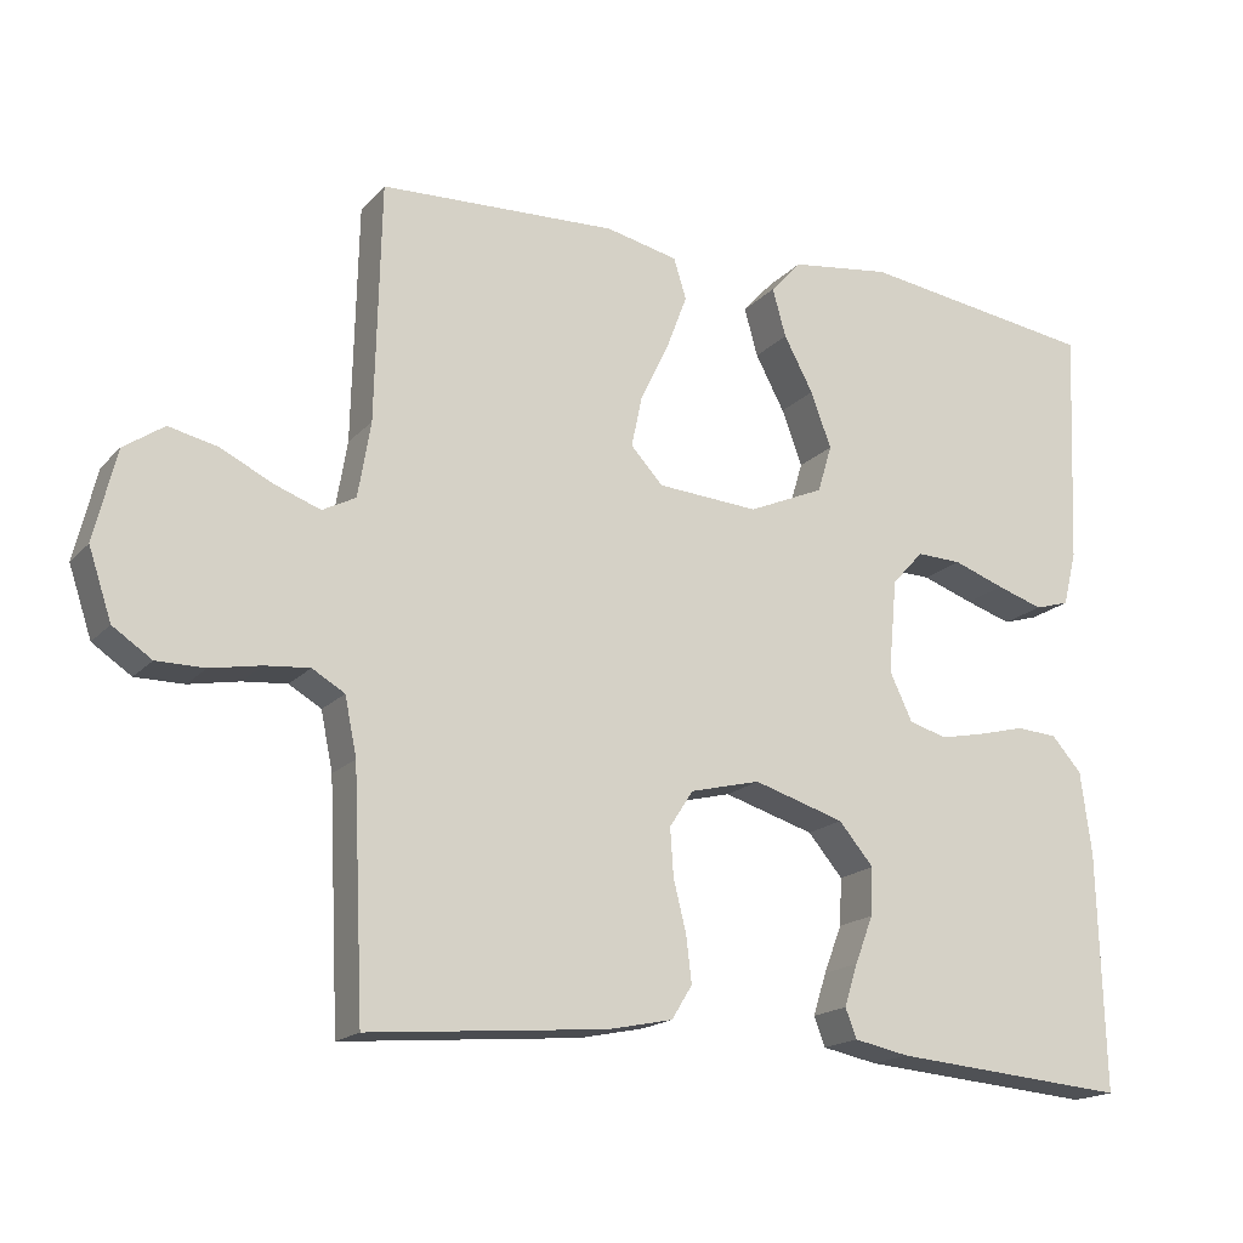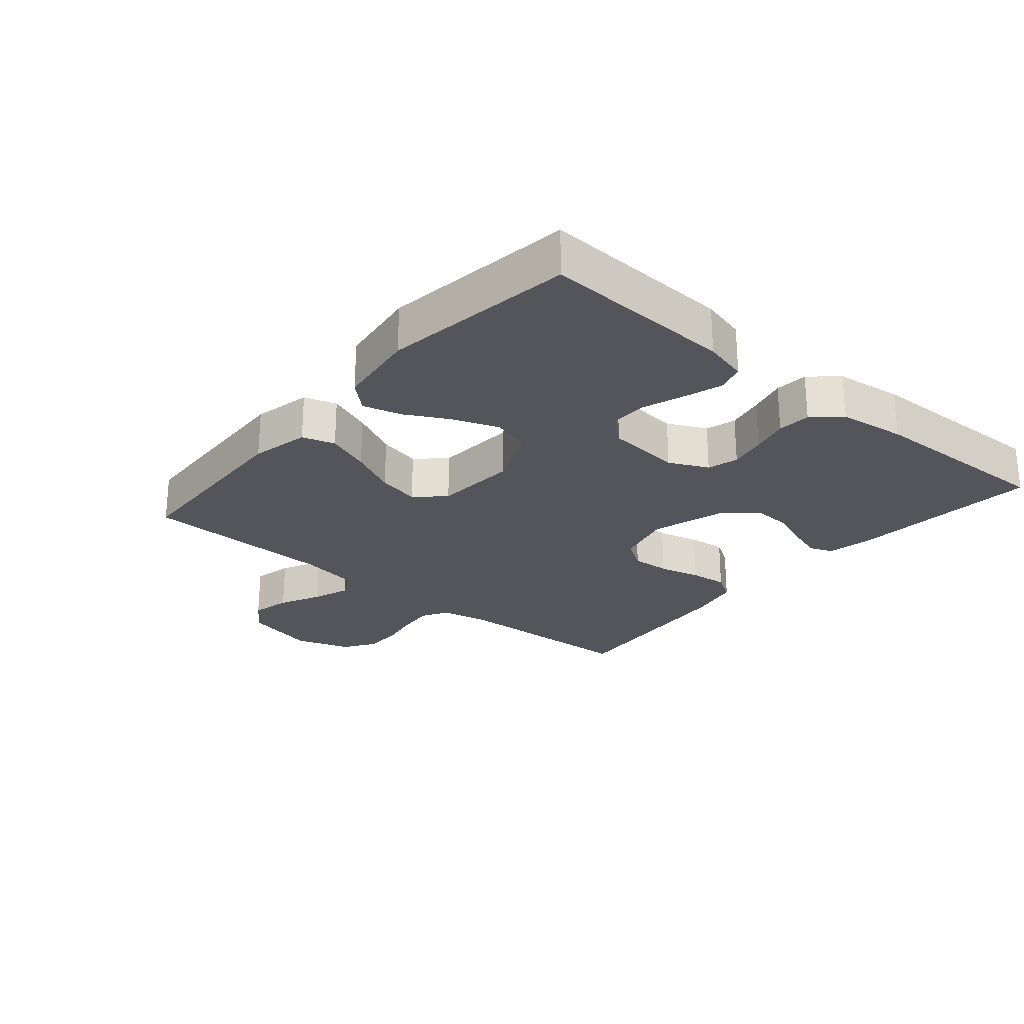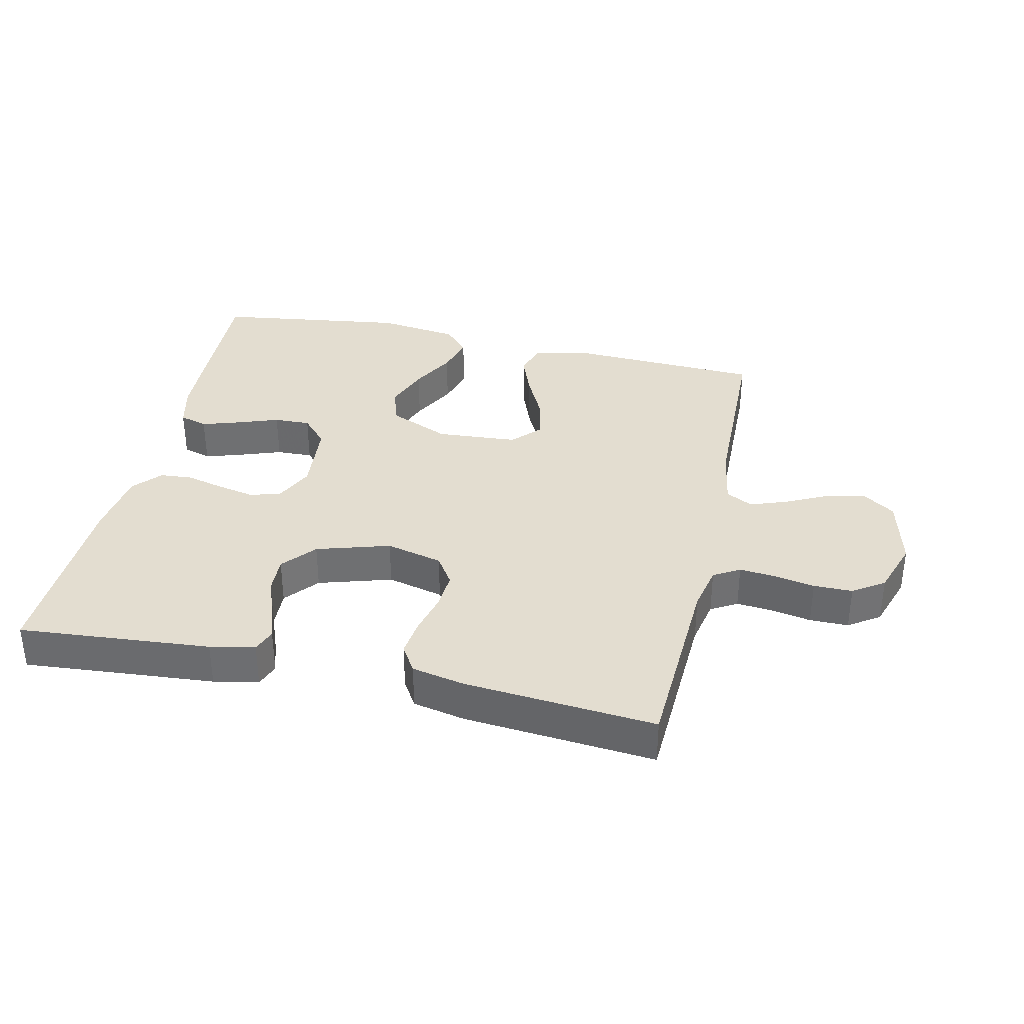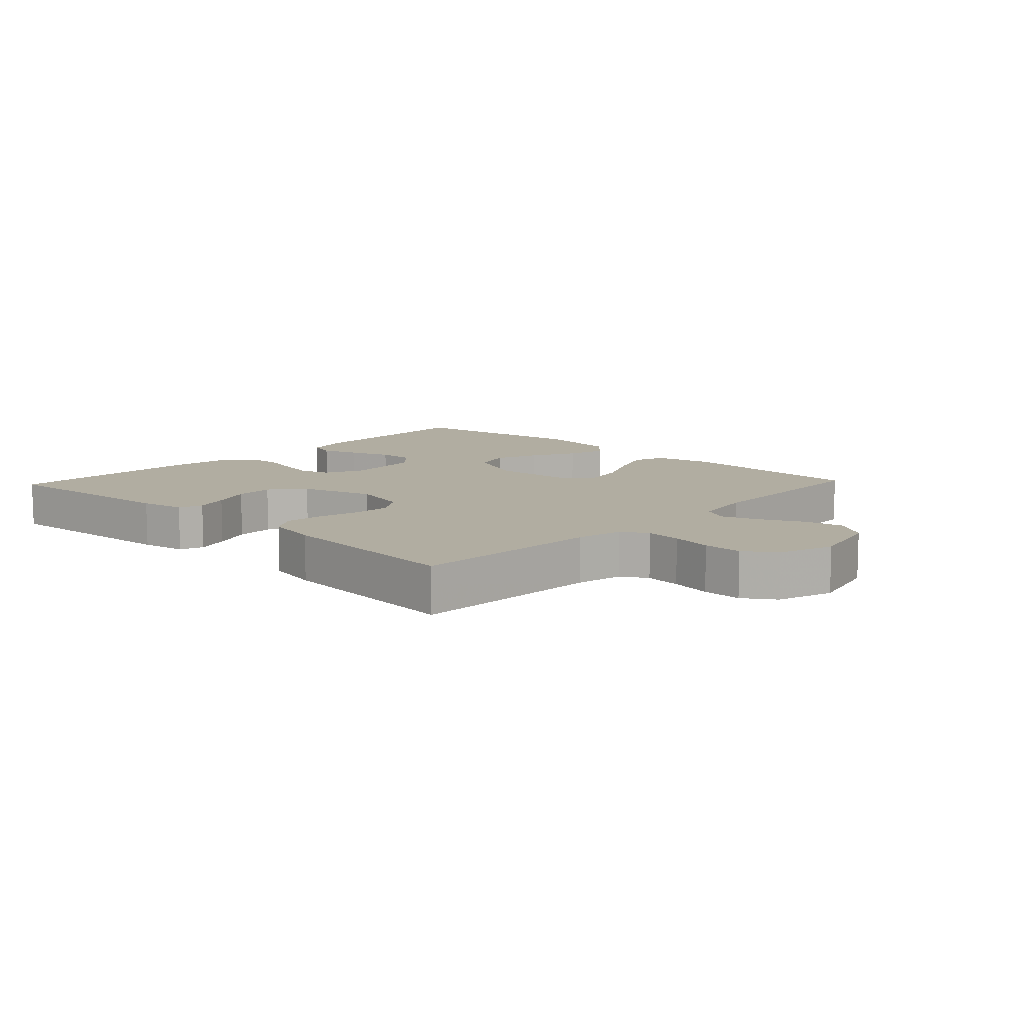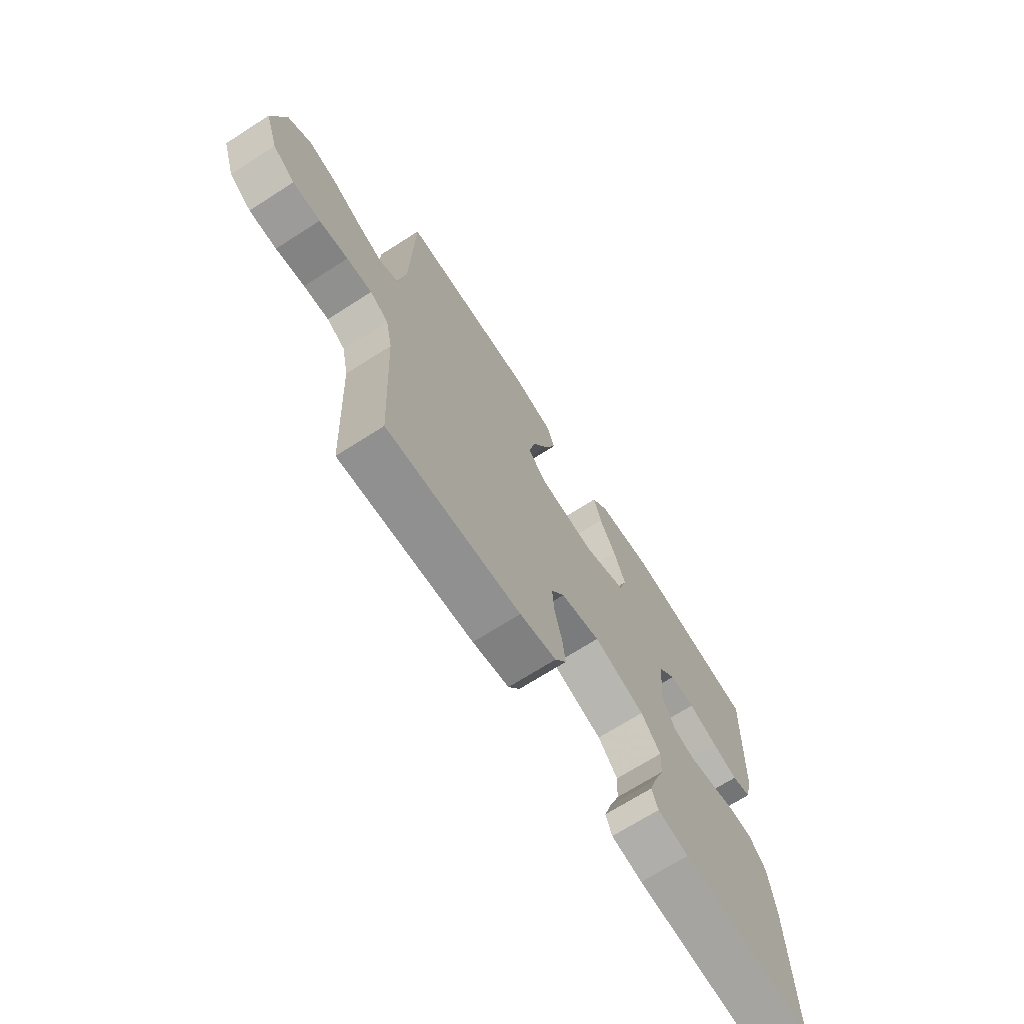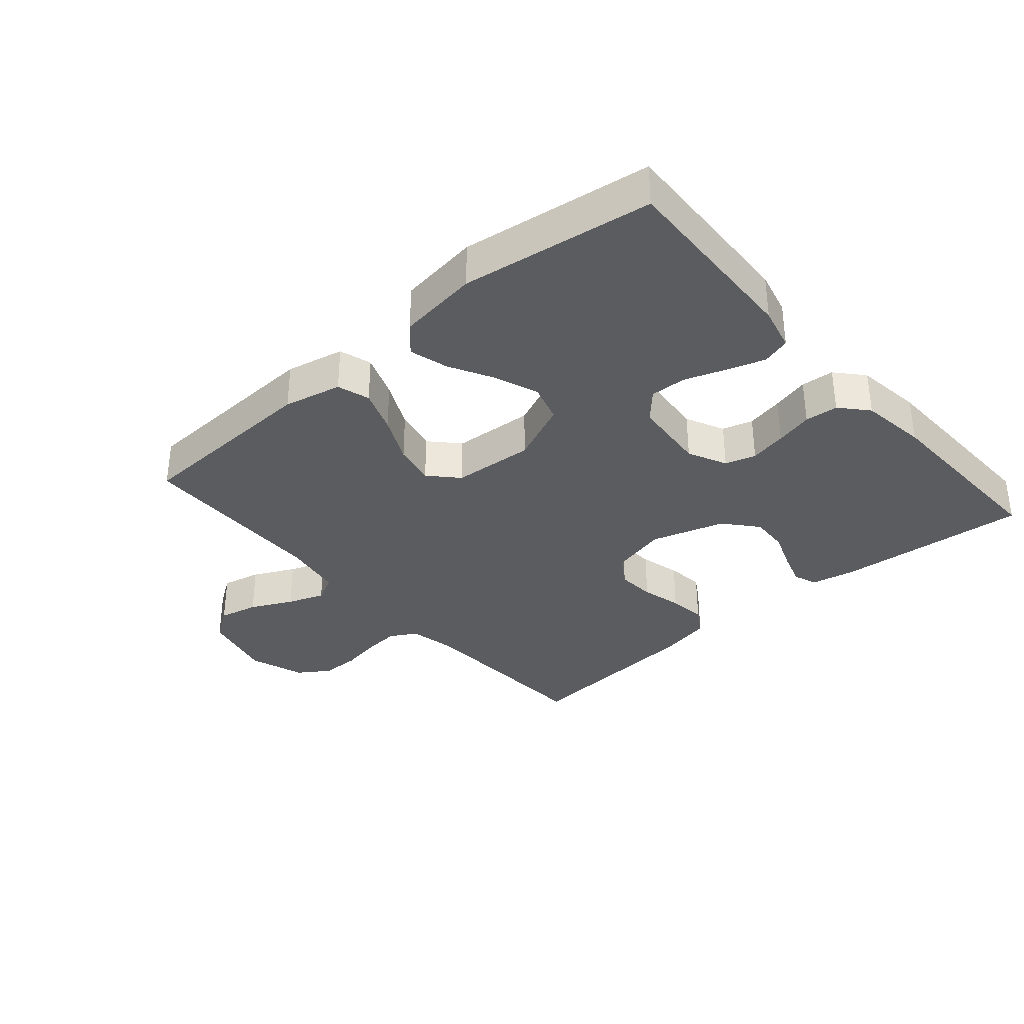
<metadata>
{"format":"obj","ext":"obj","renderer":"f3d","projection":"perspective","resolution":1024,"background":"white","views":[{"elev":-17.6,"azim":-28.0,"up":"+Z"},{"elev":-25.0,"azim":49.7,"up":"+Y"},{"elev":35.5,"azim":-167.4,"up":"+Y"},{"elev":10.4,"azim":-136.7,"up":"+Y"},{"elev":-69.7,"azim":-57.4,"up":"+Z"},{"elev":-34.2,"azim":40.9,"up":"+Y"}]}
</metadata>
<code>
v -0.5 0.07 0.5
v -0.2 0.07 0.513
v -0.109 0.07 0.493
v -0.093 0.07 0.442
v -0.119 0.07 0.373
v -0.155 0.07 0.299
v -0.169 0.07 0.233
v -0.128 0.07 0.189
v 0 0.07 0.18
v 0.096 0.07 0.222
v 0.114 0.07 0.282
v 0.088 0.07 0.352
v 0.051 0.07 0.421
v 0.034 0.07 0.482
v 0.073 0.07 0.525
v 0.2 0.07 0.542
v 0.5 0.07 0.5
v 0.487 0.07 0.2
v 0.47 0.07 0.131
v 0.426 0.07 0.118
v 0.367 0.07 0.137
v 0.302 0.07 0.16
v 0.245 0.07 0.162
v 0.205 0.07 0.118
v 0.194 0.07 0
v 0.223 0.07 -0.061
v 0.271 0.07 -0.075
v 0.329 0.07 -0.063
v 0.388 0.07 -0.048
v 0.44 0.07 -0.052
v 0.478 0.07 -0.095
v 0.492 0.07 -0.2
v 0.5 0.07 -0.5
v 0.2 0.07 -0.475
v 0.13 0.07 -0.461
v 0.116 0.07 -0.424
v 0.133 0.07 -0.371
v 0.156 0.07 -0.311
v 0.159 0.07 -0.251
v 0.115 0.07 -0.199
v 0 0.07 -0.164
v -0.089 0.07 -0.186
v -0.119 0.07 -0.232
v -0.115 0.07 -0.292
v -0.099 0.07 -0.356
v -0.092 0.07 -0.415
v -0.118 0.07 -0.457
v -0.2 0.07 -0.474
v -0.5 0.07 -0.5
v -0.514 0.07 -0.2
v -0.529 0.07 -0.127
v -0.57 0.07 -0.103
v -0.626 0.07 -0.108
v -0.69 0.07 -0.12
v -0.751 0.07 -0.12
v -0.8 0.07 -0.087
v -0.829 0.07 0
v -0.801 0.07 0.115
v -0.75 0.07 0.15
v -0.688 0.07 0.136
v -0.623 0.07 0.104
v -0.565 0.07 0.083
v -0.523 0.07 0.105
v -0.507 0.07 0.2
v -0.5 0 0.5
v -0.2 0 0.513
v -0.109 0 0.493
v -0.093 0 0.442
v -0.119 0 0.373
v -0.155 0 0.299
v -0.169 0 0.233
v -0.128 0 0.189
v 0 0 0.18
v 0.096 0 0.222
v 0.114 0 0.282
v 0.088 0 0.352
v 0.051 0 0.421
v 0.034 0 0.482
v 0.073 0 0.525
v 0.2 0 0.542
v 0.5 0 0.5
v 0.487 0 0.2
v 0.47 0 0.131
v 0.426 0 0.118
v 0.367 0 0.137
v 0.302 0 0.16
v 0.245 0 0.162
v 0.205 0 0.118
v 0.194 0 0
v 0.223 0 -0.061
v 0.271 0 -0.075
v 0.329 0 -0.063
v 0.388 0 -0.048
v 0.44 0 -0.052
v 0.478 0 -0.095
v 0.492 0 -0.2
v 0.5 0 -0.5
v 0.2 0 -0.475
v 0.13 0 -0.461
v 0.116 0 -0.424
v 0.133 0 -0.371
v 0.156 0 -0.311
v 0.159 0 -0.251
v 0.115 0 -0.199
v 0 0 -0.164
v -0.089 0 -0.186
v -0.119 0 -0.232
v -0.115 0 -0.292
v -0.099 0 -0.356
v -0.092 0 -0.415
v -0.118 0 -0.457
v -0.2 0 -0.474
v -0.5 0 -0.5
v -0.514 0 -0.2
v -0.529 0 -0.127
v -0.57 0 -0.103
v -0.626 0 -0.108
v -0.69 0 -0.12
v -0.751 0 -0.12
v -0.8 0 -0.087
v -0.829 0 0
v -0.801 0 0.115
v -0.75 0 0.15
v -0.688 0 0.136
v -0.623 0 0.104
v -0.565 0 0.083
v -0.523 0 0.105
v -0.507 0 0.2
f 59 60 61
f 58 59 61
f 57 58 61
f 56 57 61
f 55 56 61
f 54 55 61
f 53 54 61
f 52 53 61 62
f 51 52 62 63
f 48 49 50
f 47 48 50
f 46 47 50
f 45 46 50
f 44 45 50
f 51 63 64
f 50 51 64
f 44 50 64
f 43 44 64
f 36 37 38
f 35 36 38
f 34 35 38
f 33 34 38
f 32 33 38
f 31 32 38
f 30 31 38
f 29 30 38
f 28 29 38
f 27 28 38 39
f 26 27 39 40
f 20 21 22
f 19 20 22
f 18 19 22
f 17 18 22
f 16 17 22
f 15 16 22
f 14 15 22
f 13 14 22
f 12 13 22
f 11 12 22 23
f 10 11 23 24
f 4 5 6
f 3 4 6
f 2 3 6
f 1 2 6
f 64 1 6
f 64 6 7
f 64 7 8
f 43 64 8
f 42 43 8
f 41 42 8 9
f 40 41 9
f 26 40 9
f 25 26 9
f 9 10 24 25
f 125 124 123
f 125 123 122
f 125 122 121
f 125 121 120
f 125 120 119
f 125 119 118
f 125 118 117
f 126 125 117 116
f 127 126 116 115
f 114 113 112
f 114 112 111
f 114 111 110
f 114 110 109
f 114 109 108
f 128 127 115
f 128 115 114
f 128 114 108
f 128 108 107
f 102 101 100
f 102 100 99
f 102 99 98
f 102 98 97
f 102 97 96
f 102 96 95
f 102 95 94
f 102 94 93
f 102 93 92
f 103 102 92 91
f 104 103 91 90
f 86 85 84
f 86 84 83
f 86 83 82
f 86 82 81
f 86 81 80
f 86 80 79
f 86 79 78
f 86 78 77
f 86 77 76
f 87 86 76 75
f 88 87 75 74
f 70 69 68
f 70 68 67
f 70 67 66
f 70 66 65
f 70 65 128
f 71 70 128
f 72 71 128
f 72 128 107
f 72 107 106
f 73 72 106 105
f 73 105 104
f 73 104 90
f 73 90 89
f 89 88 74 73
f 1 65 66 2
f 2 66 67 3
f 3 67 68 4
f 4 68 69 5
f 5 69 70 6
f 6 70 71 7
f 7 71 72 8
f 8 72 73 9
f 9 73 74 10
f 10 74 75 11
f 11 75 76 12
f 12 76 77 13
f 13 77 78 14
f 14 78 79 15
f 15 79 80 16
f 16 80 81 17
f 17 81 82 18
f 18 82 83 19
f 19 83 84 20
f 20 84 85 21
f 21 85 86 22
f 22 86 87 23
f 23 87 88 24
f 24 88 89 25
f 25 89 90 26
f 26 90 91 27
f 27 91 92 28
f 28 92 93 29
f 29 93 94 30
f 30 94 95 31
f 31 95 96 32
f 32 96 97 33
f 33 97 98 34
f 34 98 99 35
f 35 99 100 36
f 36 100 101 37
f 37 101 102 38
f 38 102 103 39
f 39 103 104 40
f 40 104 105 41
f 41 105 106 42
f 42 106 107 43
f 43 107 108 44
f 44 108 109 45
f 45 109 110 46
f 46 110 111 47
f 47 111 112 48
f 48 112 113 49
f 49 113 114 50
f 50 114 115 51
f 51 115 116 52
f 52 116 117 53
f 53 117 118 54
f 54 118 119 55
f 55 119 120 56
f 56 120 121 57
f 57 121 122 58
f 58 122 123 59
f 59 123 124 60
f 60 124 125 61
f 61 125 126 62
f 62 126 127 63
f 63 127 128 64
f 64 128 65 1

</code>
